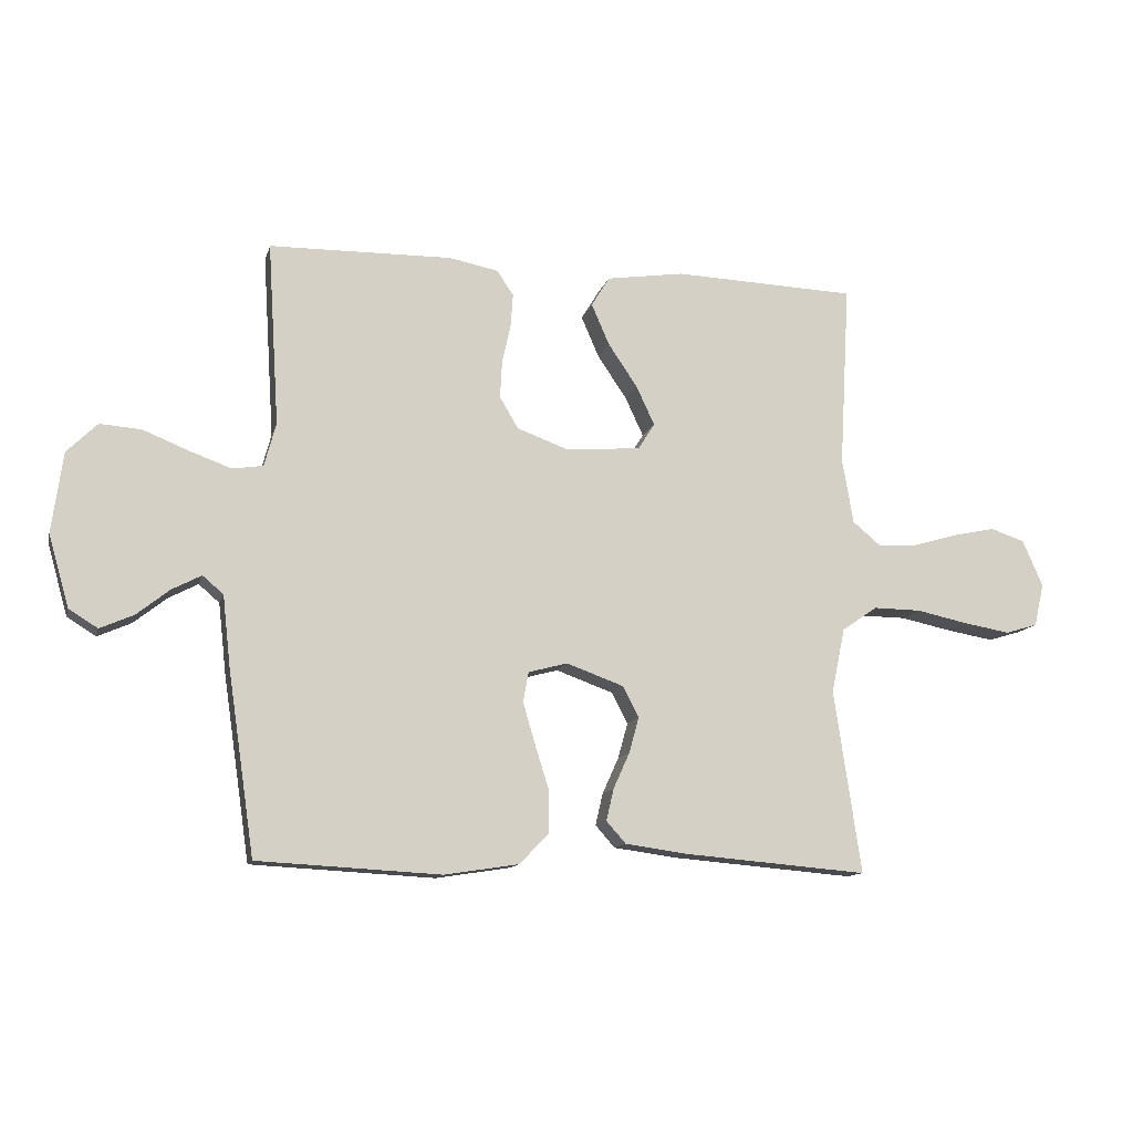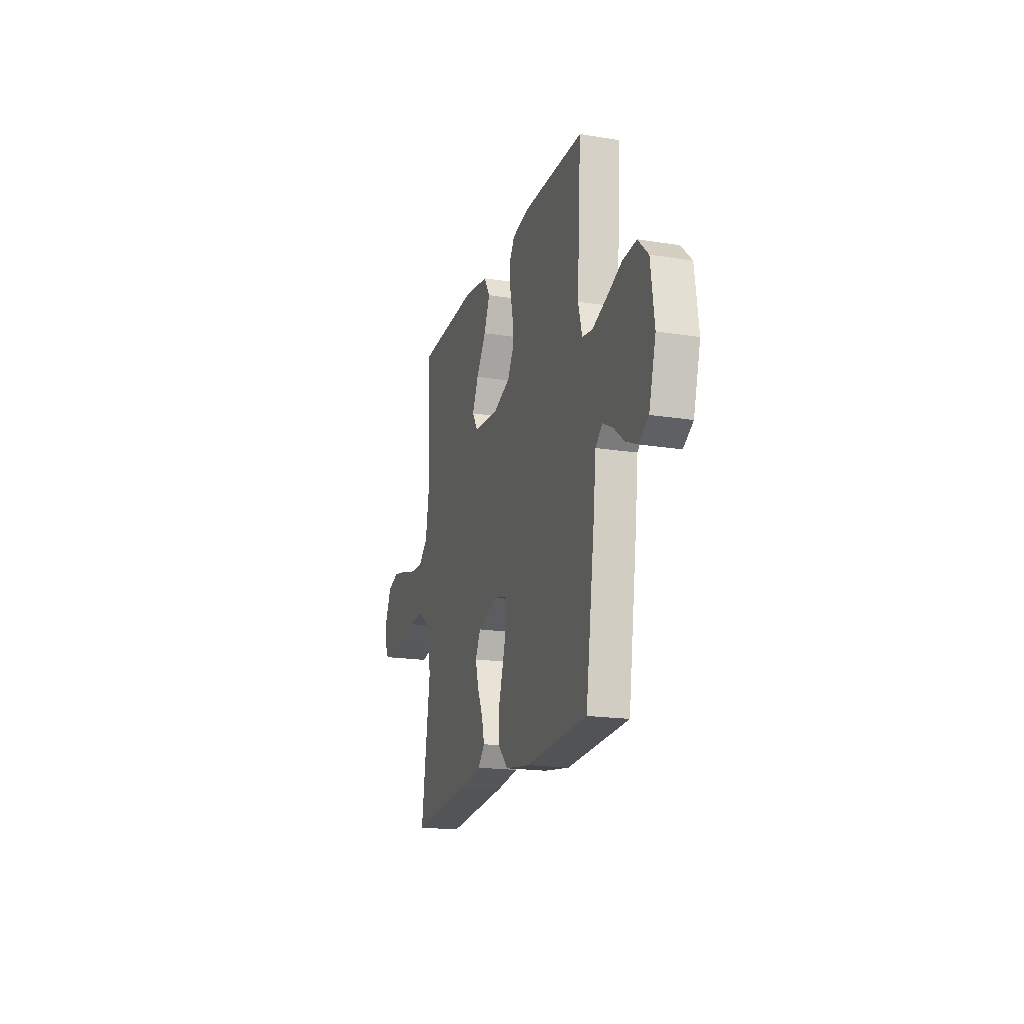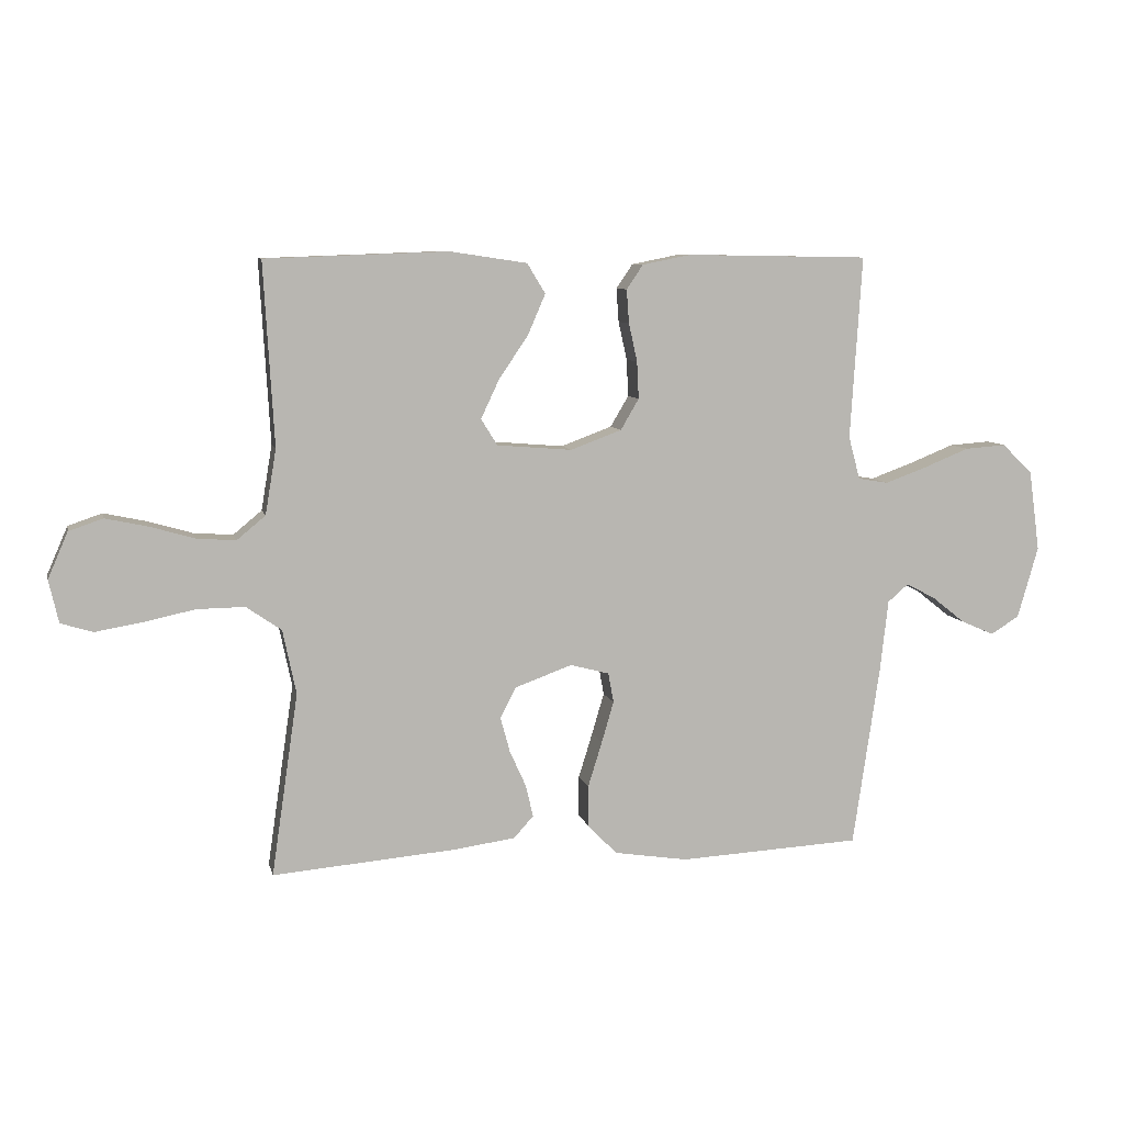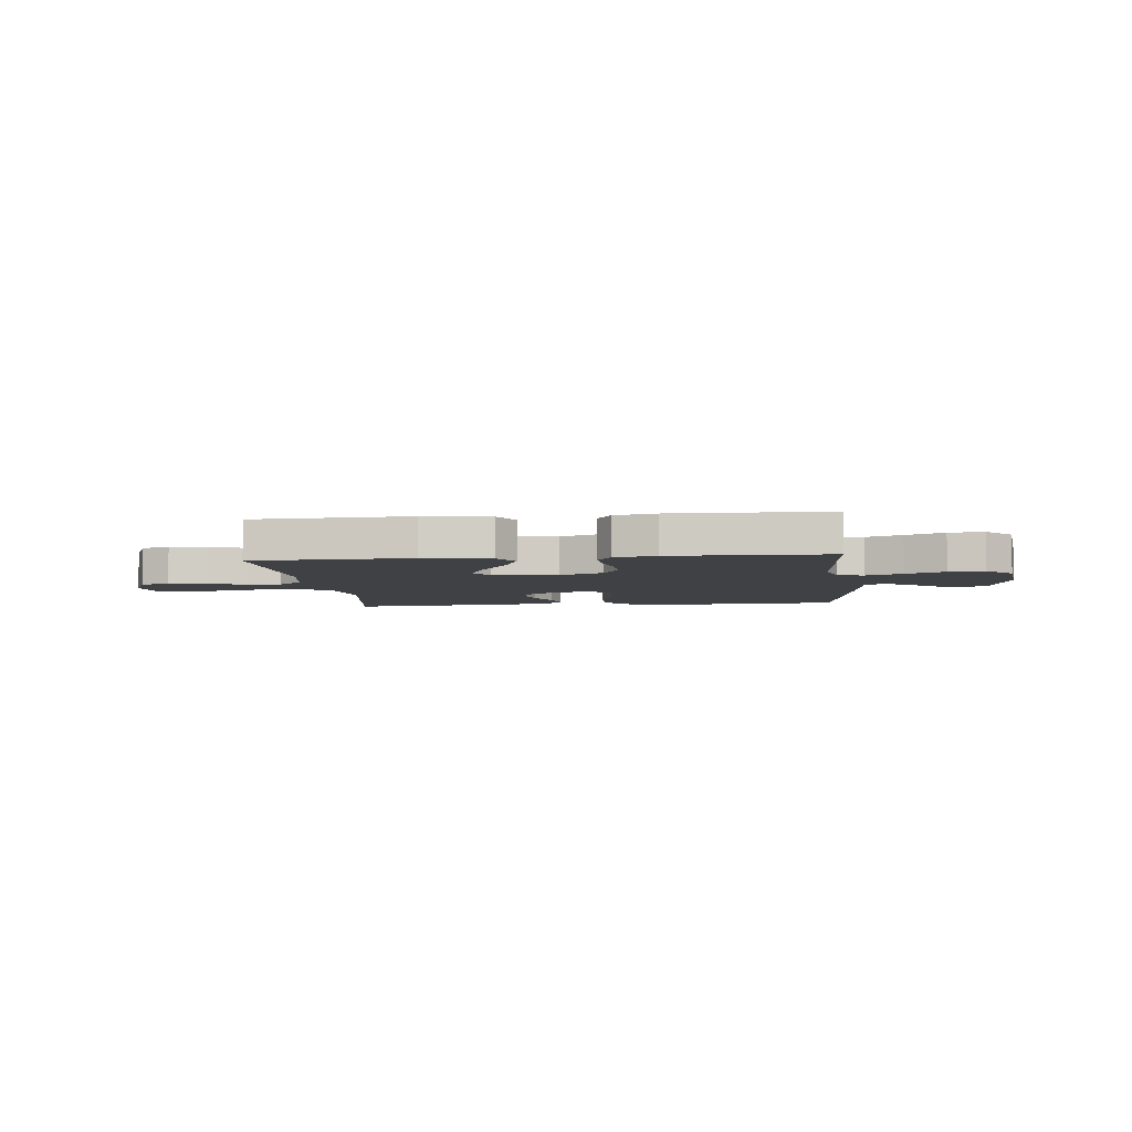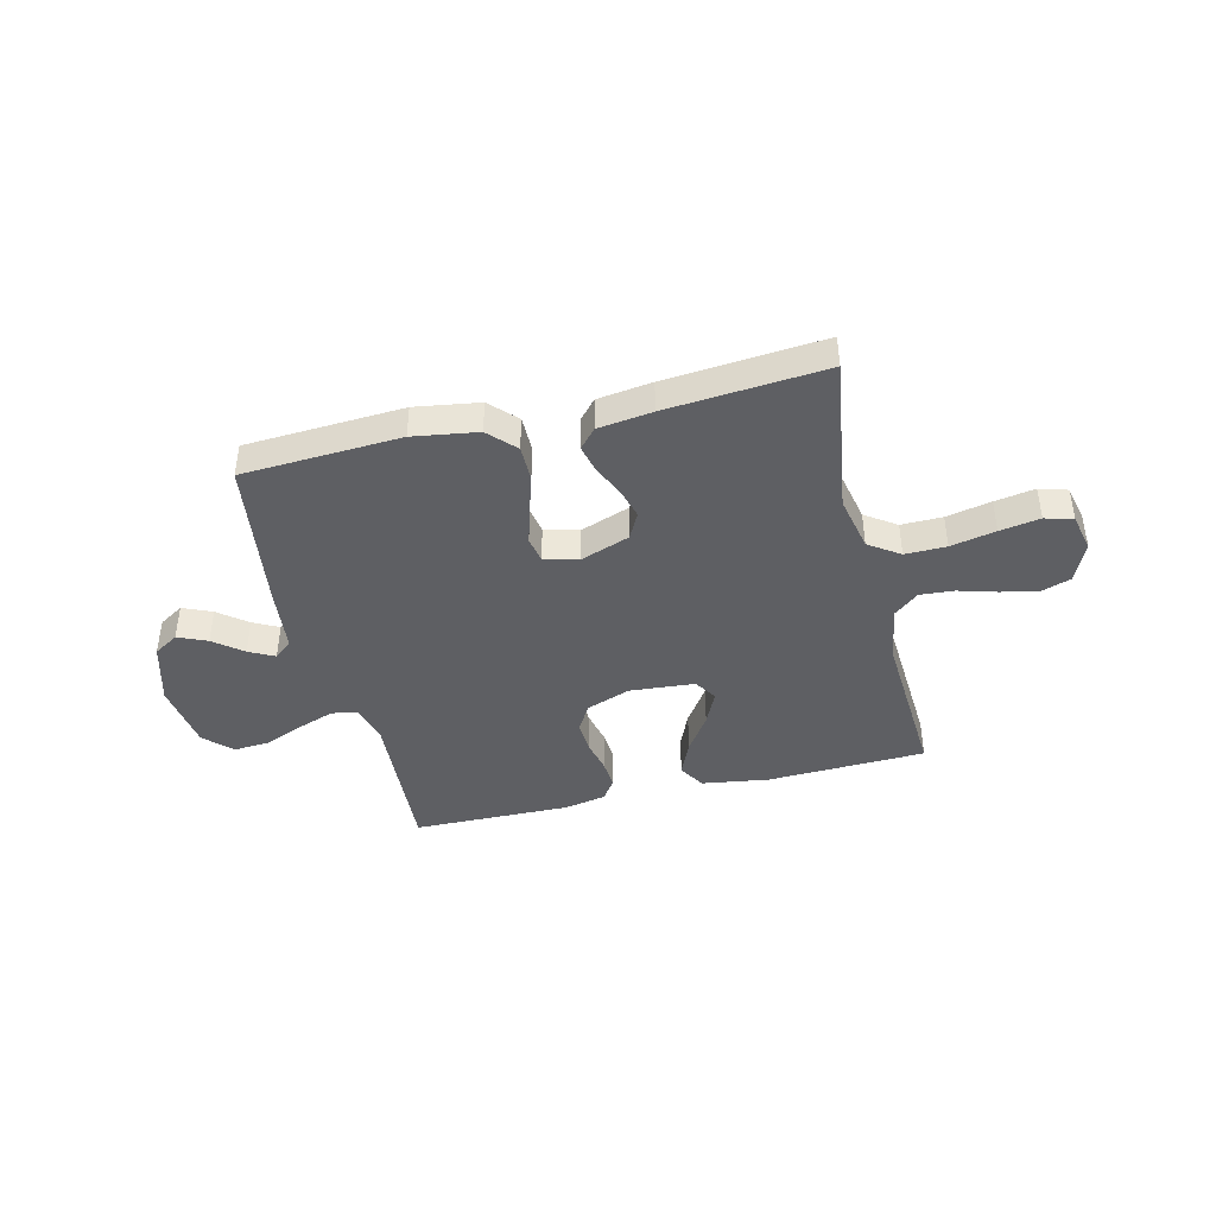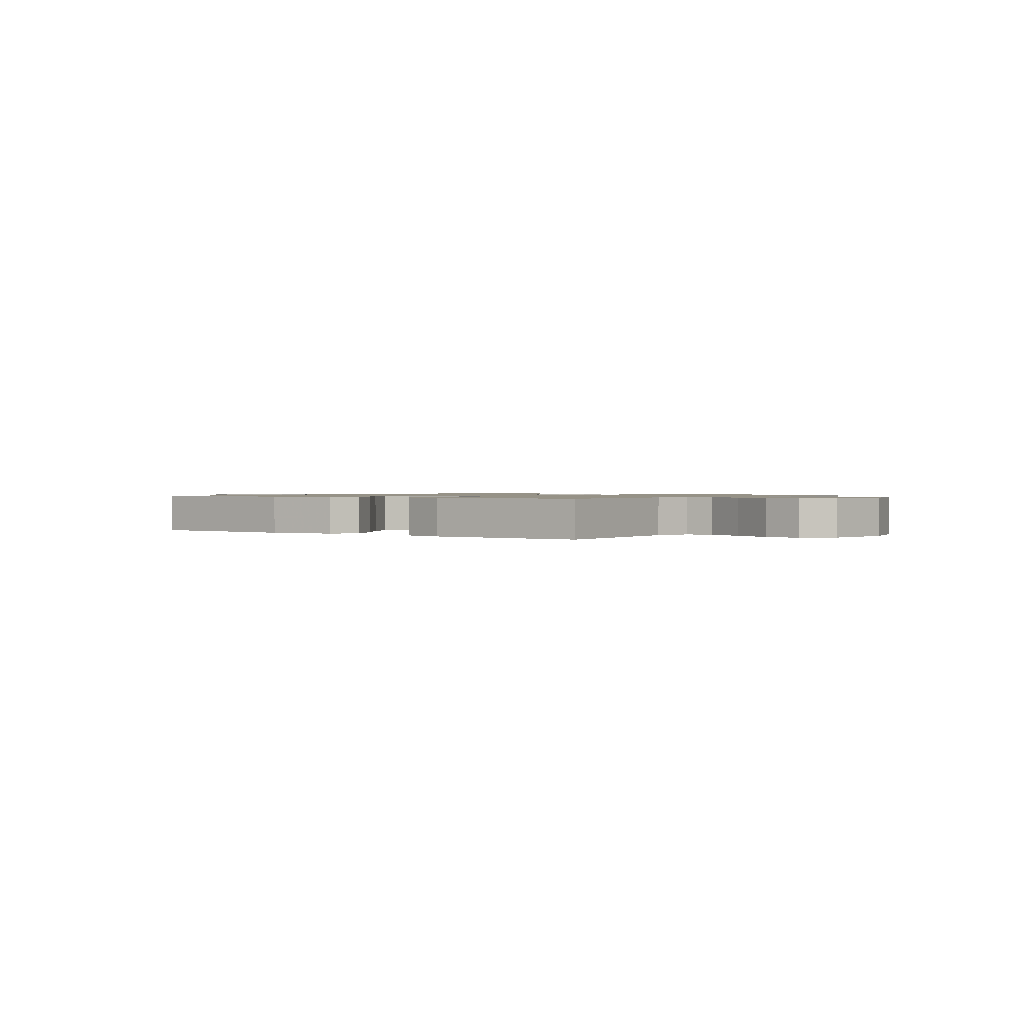
<metadata>
{"format":"obj","ext":"obj","renderer":"f3d","projection":"perspective","resolution":1024,"background":"white","views":[{"elev":-12.2,"azim":166.2,"up":"+Z"},{"elev":-18.8,"azim":73.1,"up":"+Z"},{"elev":8.1,"azim":-12.6,"up":"+Z"},{"elev":-5.6,"azim":6.1,"up":"+Y"},{"elev":-42.0,"azim":-166.3,"up":"+Y"},{"elev":1.0,"azim":36.6,"up":"+Y"}]}
</metadata>
<code>
v 0.5 0.07 -0.5
v 0.2 0.07 -0.516
v 0.078 0.07 -0.497
v 0.03 0.07 -0.447
v 0.03 0.07 -0.379
v 0.053 0.07 -0.305
v 0.073 0.07 -0.237
v 0.064 0.07 -0.188
v 0 0.07 -0.171
v -0.094 0.07 -0.205
v -0.12 0.07 -0.255
v -0.104 0.07 -0.313
v -0.077 0.07 -0.373
v -0.065 0.07 -0.425
v -0.097 0.07 -0.461
v -0.2 0.07 -0.475
v -0.5 0.07 -0.5
v -0.456 0.07 -0.2
v -0.478 0.07 -0.094
v -0.536 0.07 -0.054
v -0.614 0.07 -0.055
v -0.699 0.07 -0.073
v -0.775 0.07 -0.086
v -0.828 0.07 -0.07
v -0.844 0.07 0
v -0.811 0.07 0.076
v -0.755 0.07 0.095
v -0.685 0.07 0.08
v -0.613 0.07 0.059
v -0.548 0.07 0.054
v -0.501 0.07 0.093
v -0.483 0.07 0.2
v -0.5 0.07 0.5
v -0.2 0.07 0.511
v -0.073 0.07 0.492
v -0.043 0.07 0.443
v -0.072 0.07 0.376
v -0.12 0.07 0.305
v -0.15 0.07 0.241
v -0.123 0.07 0.198
v 0 0.07 0.188
v 0.084 0.07 0.219
v 0.114 0.07 0.27
v 0.111 0.07 0.331
v 0.097 0.07 0.394
v 0.093 0.07 0.449
v 0.12 0.07 0.489
v 0.2 0.07 0.505
v 0.5 0.07 0.5
v 0.481 0.07 0.2
v 0.5 0.07 0.129
v 0.55 0.07 0.121
v 0.619 0.07 0.146
v 0.693 0.07 0.176
v 0.761 0.07 0.181
v 0.811 0.07 0.132
v 0.829 0.07 0
v 0.795 0.07 -0.118
v 0.748 0.07 -0.147
v 0.693 0.07 -0.123
v 0.639 0.07 -0.08
v 0.591 0.07 -0.055
v 0.557 0.07 -0.084
v 0.544 0.07 -0.2
v 0.5 0 -0.5
v 0.2 0 -0.516
v 0.078 0 -0.497
v 0.03 0 -0.447
v 0.03 0 -0.379
v 0.053 0 -0.305
v 0.073 0 -0.237
v 0.064 0 -0.188
v 0 0 -0.171
v -0.094 0 -0.205
v -0.12 0 -0.255
v -0.104 0 -0.313
v -0.077 0 -0.373
v -0.065 0 -0.425
v -0.097 0 -0.461
v -0.2 0 -0.475
v -0.5 0 -0.5
v -0.456 0 -0.2
v -0.478 0 -0.094
v -0.536 0 -0.054
v -0.614 0 -0.055
v -0.699 0 -0.073
v -0.775 0 -0.086
v -0.828 0 -0.07
v -0.844 0 0
v -0.811 0 0.076
v -0.755 0 0.095
v -0.685 0 0.08
v -0.613 0 0.059
v -0.548 0 0.054
v -0.501 0 0.093
v -0.483 0 0.2
v -0.5 0 0.5
v -0.2 0 0.511
v -0.073 0 0.492
v -0.043 0 0.443
v -0.072 0 0.376
v -0.12 0 0.305
v -0.15 0 0.241
v -0.123 0 0.198
v 0 0 0.188
v 0.084 0 0.219
v 0.114 0 0.27
v 0.111 0 0.331
v 0.097 0 0.394
v 0.093 0 0.449
v 0.12 0 0.489
v 0.2 0 0.505
v 0.5 0 0.5
v 0.481 0 0.2
v 0.5 0 0.129
v 0.55 0 0.121
v 0.619 0 0.146
v 0.693 0 0.176
v 0.761 0 0.181
v 0.811 0 0.132
v 0.829 0 0
v 0.795 0 -0.118
v 0.748 0 -0.147
v 0.693 0 -0.123
v 0.639 0 -0.08
v 0.591 0 -0.055
v 0.557 0 -0.084
v 0.544 0 -0.2
f 63 64 1 2
f 58 59 60 61
f 58 61 62
f 57 58 62
f 56 57 62
f 53 54 55 56
f 52 53 56 62
f 51 52 62 63
f 47 48 49 50
f 47 50 51
f 44 45 46 47
f 43 44 47 51
f 42 43 51 63
f 35 36 37 38
f 35 38 39
f 32 33 34 35
f 31 32 35 39
f 30 31 39 40
f 26 27 28 29
f 24 25 26 29
f 24 29 30
f 21 22 23 24
f 21 24 30 40
f 15 16 17 18
f 15 18 19
f 12 13 14 15
f 11 12 15 19
f 10 11 19 20
f 3 4 5 6
f 3 6 7
f 2 3 7
f 41 42 63 2
f 20 21 40 41
f 9 10 20 41
f 8 9 41
f 2 7 8 41
f 66 65 128 127
f 125 124 123 122
f 126 125 122
f 126 122 121
f 126 121 120
f 120 119 118 117
f 126 120 117 116
f 127 126 116 115
f 114 113 112 111
f 115 114 111
f 111 110 109 108
f 115 111 108 107
f 127 115 107 106
f 102 101 100 99
f 103 102 99
f 99 98 97 96
f 103 99 96 95
f 104 103 95 94
f 93 92 91 90
f 93 90 89 88
f 94 93 88
f 88 87 86 85
f 104 94 88 85
f 82 81 80 79
f 83 82 79
f 79 78 77 76
f 83 79 76 75
f 84 83 75 74
f 70 69 68 67
f 71 70 67
f 71 67 66
f 66 127 106 105
f 105 104 85 84
f 105 84 74 73
f 105 73 72
f 105 72 71 66
f 1 65 66 2
f 2 66 67 3
f 3 67 68 4
f 4 68 69 5
f 5 69 70 6
f 6 70 71 7
f 7 71 72 8
f 8 72 73 9
f 9 73 74 10
f 10 74 75 11
f 11 75 76 12
f 12 76 77 13
f 13 77 78 14
f 14 78 79 15
f 15 79 80 16
f 16 80 81 17
f 17 81 82 18
f 18 82 83 19
f 19 83 84 20
f 20 84 85 21
f 21 85 86 22
f 22 86 87 23
f 23 87 88 24
f 24 88 89 25
f 25 89 90 26
f 26 90 91 27
f 27 91 92 28
f 28 92 93 29
f 29 93 94 30
f 30 94 95 31
f 31 95 96 32
f 32 96 97 33
f 33 97 98 34
f 34 98 99 35
f 35 99 100 36
f 36 100 101 37
f 37 101 102 38
f 38 102 103 39
f 39 103 104 40
f 40 104 105 41
f 41 105 106 42
f 42 106 107 43
f 43 107 108 44
f 44 108 109 45
f 45 109 110 46
f 46 110 111 47
f 47 111 112 48
f 48 112 113 49
f 49 113 114 50
f 50 114 115 51
f 51 115 116 52
f 52 116 117 53
f 53 117 118 54
f 54 118 119 55
f 55 119 120 56
f 56 120 121 57
f 57 121 122 58
f 58 122 123 59
f 59 123 124 60
f 60 124 125 61
f 61 125 126 62
f 62 126 127 63
f 63 127 128 64
f 64 128 65 1

</code>
